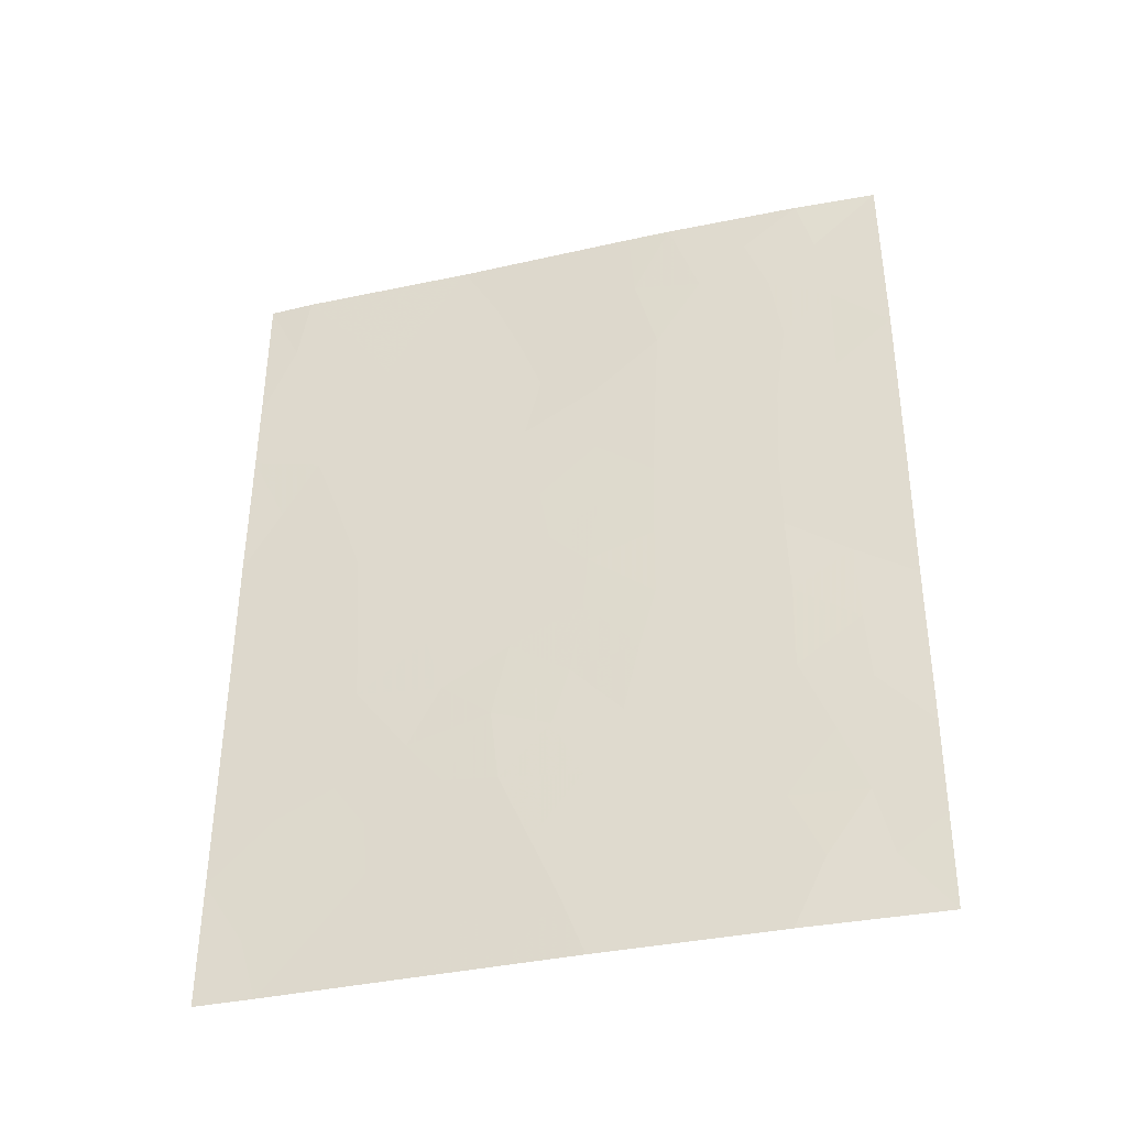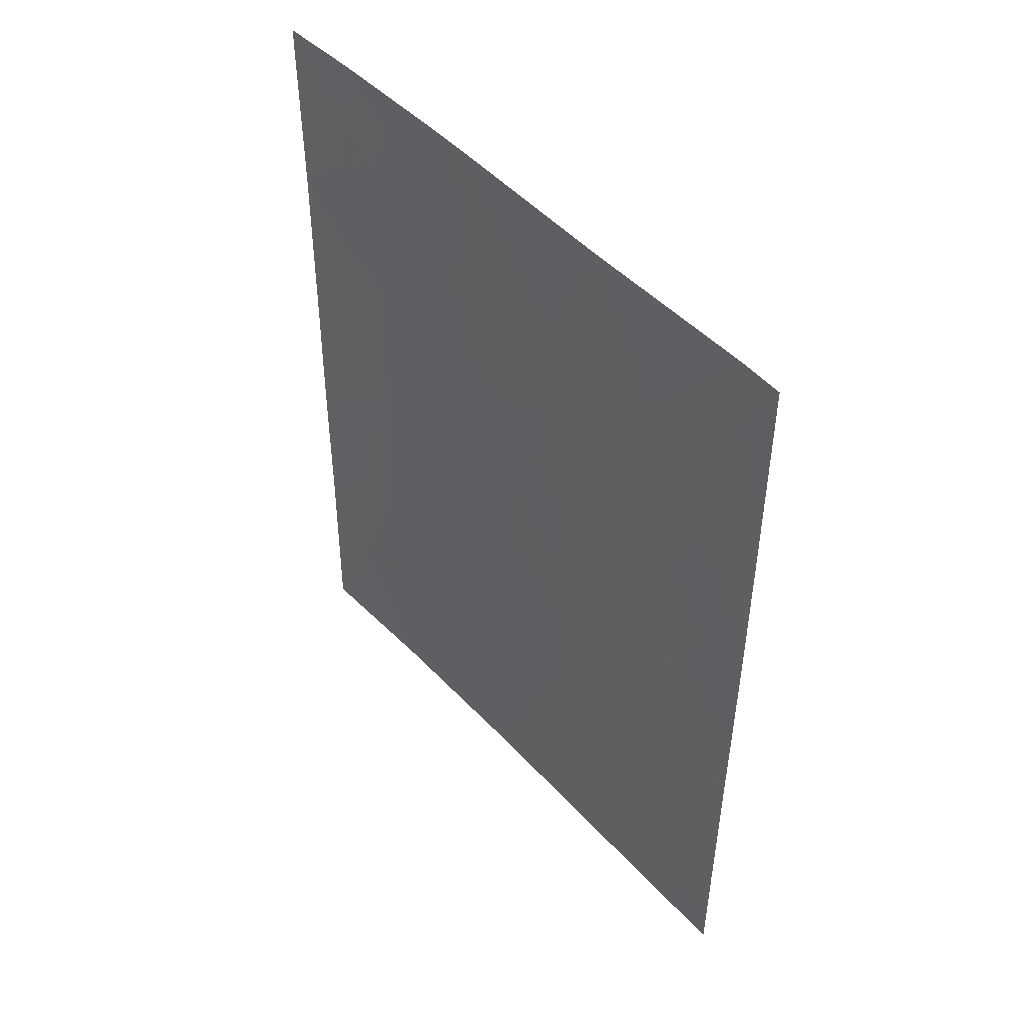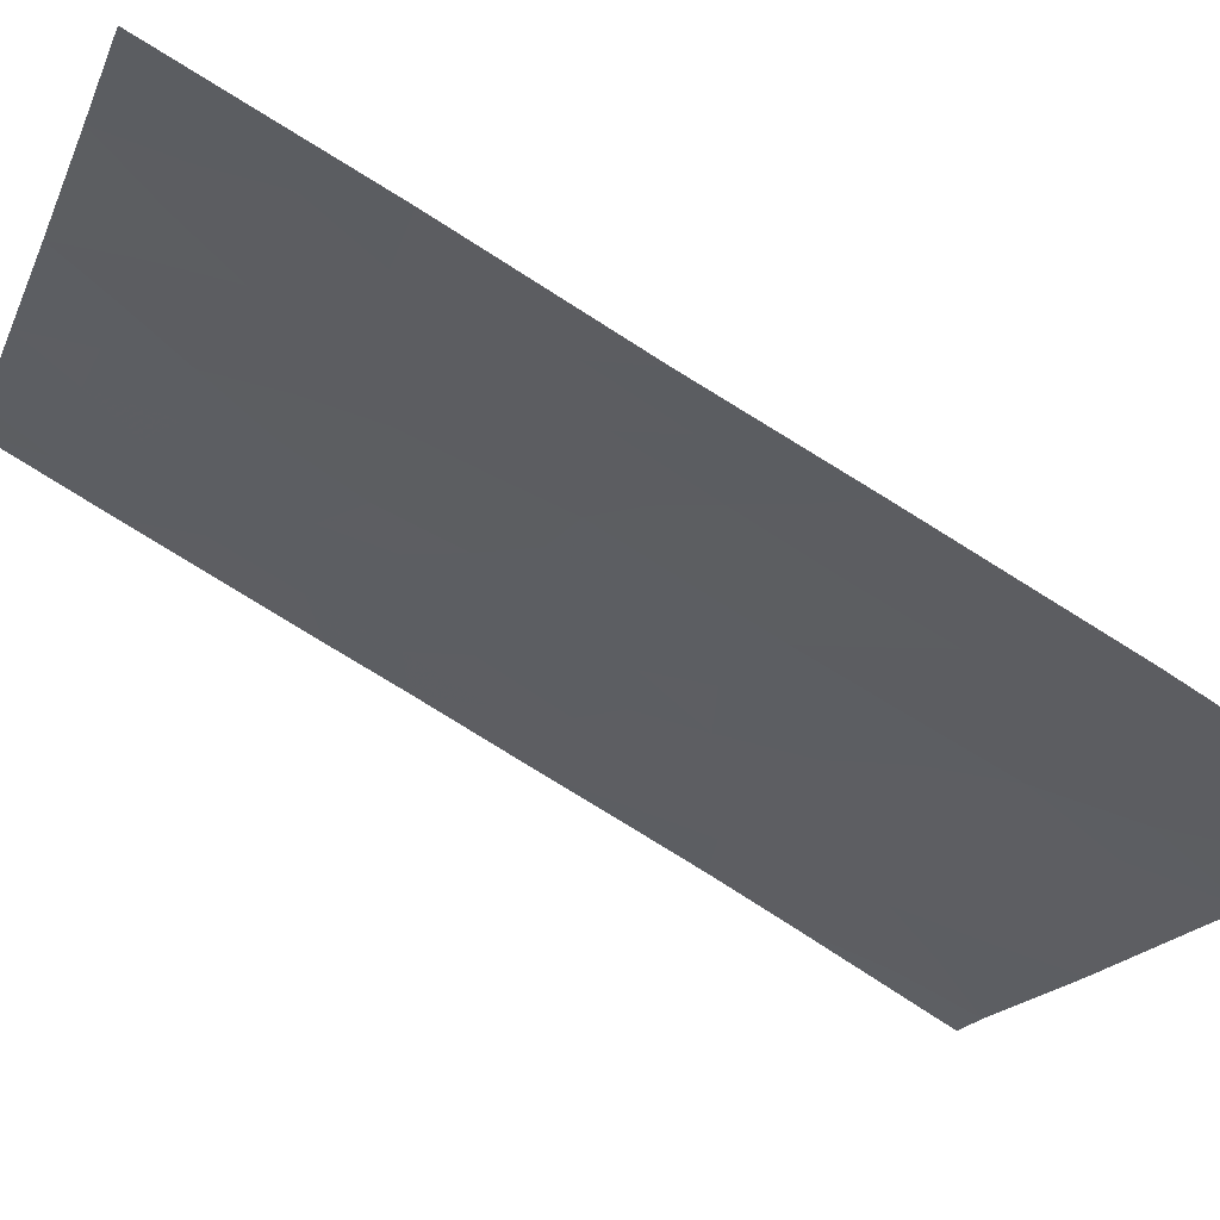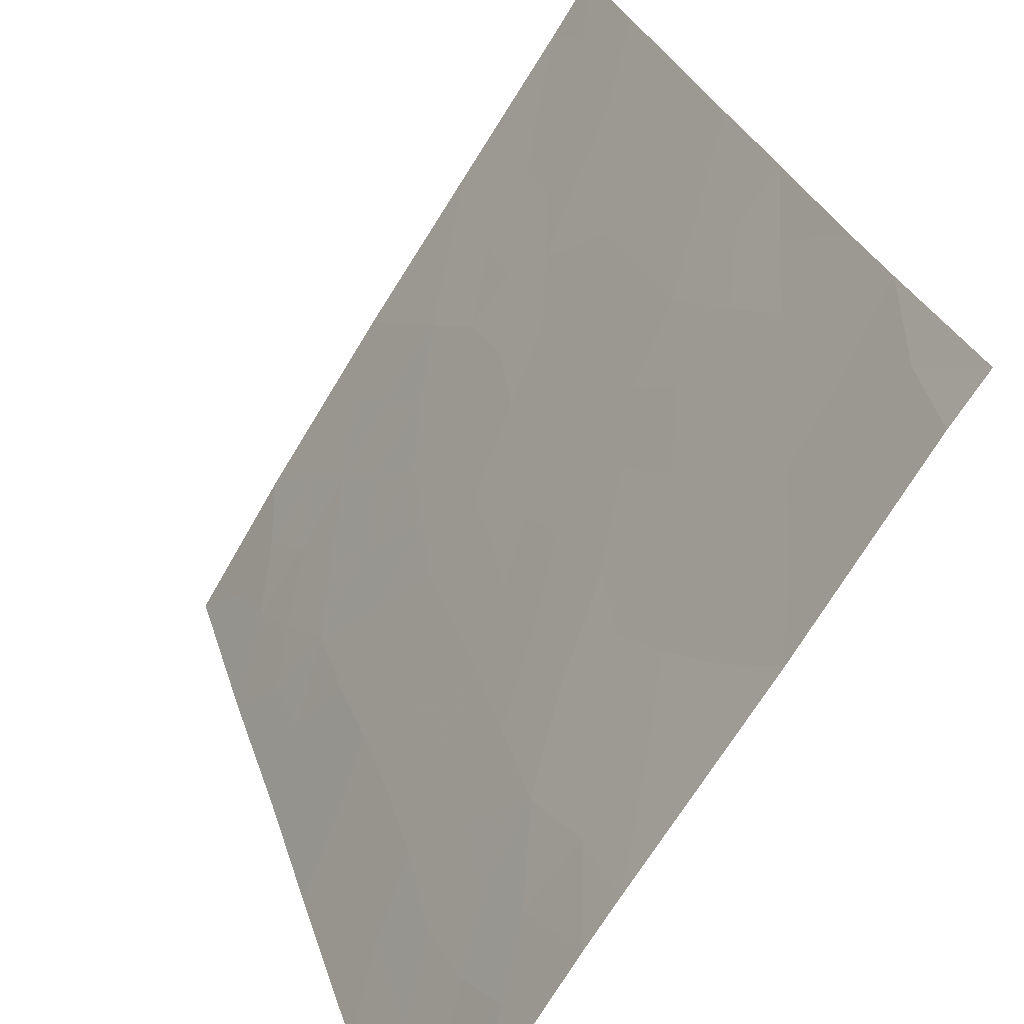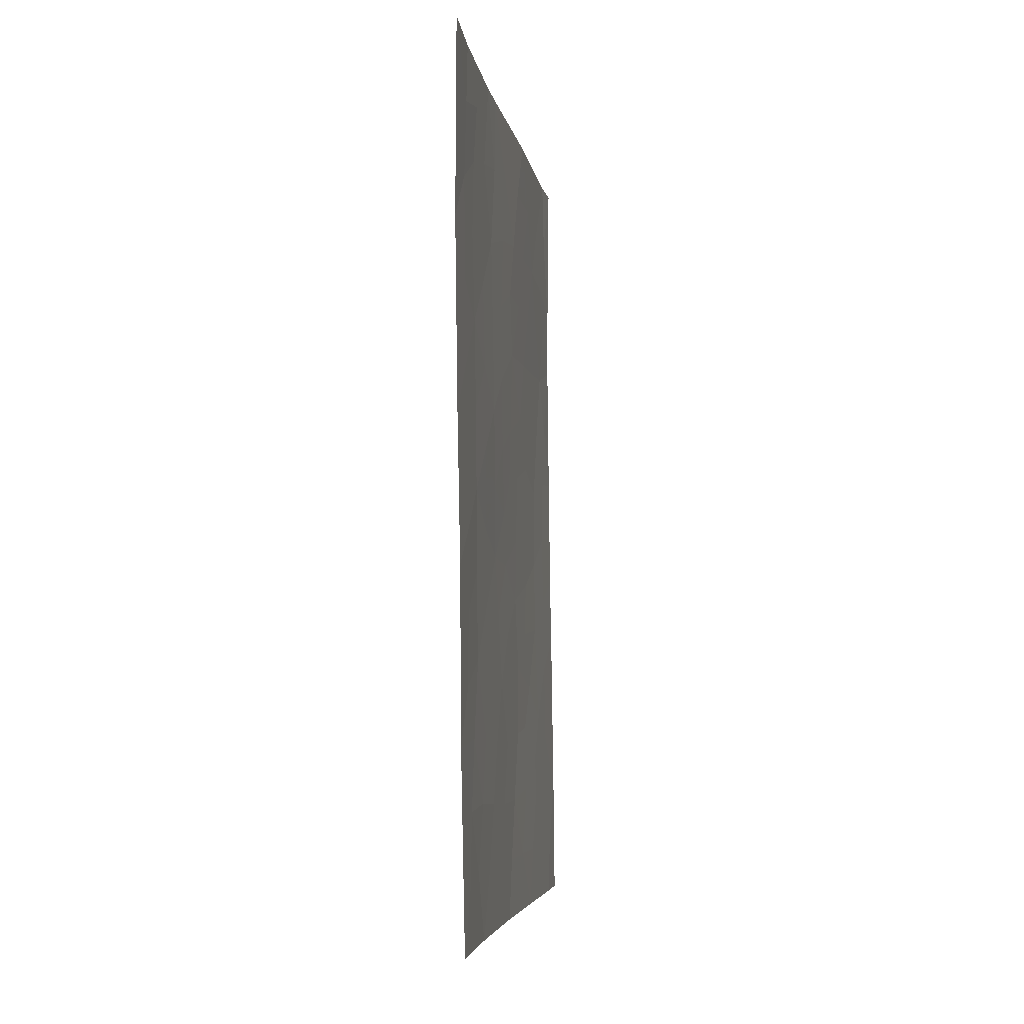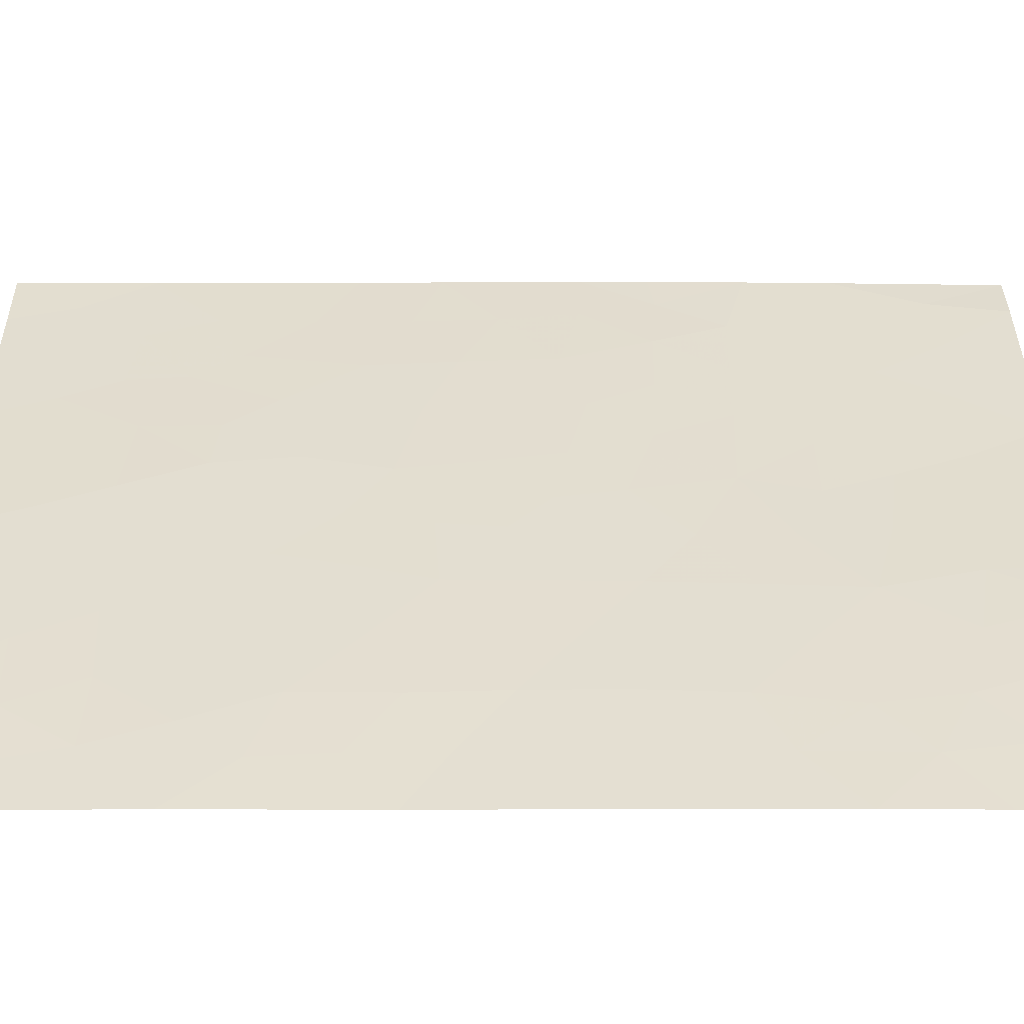
<metadata>
{"format":"obj","ext":"obj","renderer":"f3d","projection":"perspective","resolution":1024,"background":"white","views":[{"elev":-38.5,"azim":72.1,"up":"+Y"},{"elev":47.7,"azim":-73.3,"up":"+Y"},{"elev":-78.1,"azim":57.3,"up":"+Z"},{"elev":27.2,"azim":164.4,"up":"+Z"},{"elev":-5.2,"azim":155.2,"up":"+Y"},{"elev":-21.3,"azim":89.3,"up":"+Z"}]}
</metadata>
<code>
v 64.39 40.67 35.46
v 63.28 43.39 37.2
v 66.32 38 32.38
v 62.27 44.87 38.73
v 66.58 46.33 32.14
v 62.63 38 38.02
v 62.2 39.71 38.72
v 63.78 38 36.29
v 63.91 46.51 36.27
v 65.69 47.78 33.57
v 64.32 44.62 35.63
v 67.44 44.85 30.72
v 62.18 38 38.72
v 62.29 47.89 38.72
v 62.65 50 38.18
v 67.47 50 30.72
v 66.87 50 31.73
v 67.32 38 30.72
v 67.38 40.6 30.72
v 67.4 42.9 30.72
v 62.27 50 38.72
v 64.03 50 36.05
v 65.49 50 33.89
v 65.83 50 33.37
v 64.47 42.7 35.36
v 65.57 43.23 33.68
v 62.23 42.17 38.72
v 62.25 43.19 38.72
v 67.48 47.39 30.72
v 64.97 38 34.49
v 65.79 39.76 33.24
v 63.39 48.22 37.04
v 64.53 48.2 35.3
v 65.6 45.36 33.66
v 63.15 40.89 37.32
v 62.86 46.57 37.87
v 66.53 44.02 32.17
v 64.61 39.69 35.09
v 63.41 39.55 36.89
v 66.6 48.52 32.14
v 66.52 41.72 32.15
v 65.29 41.43 34.06
v 64.33 41.68 35.56
v 62.28 45.68 38.73
v 62.57 45.74 38.28
v 63.04 38.8 37.42
v 62.5 38.84 38.24
v 62.88 39.67 37.69
v 63.6 38.83 36.57
v 63.21 38 37.15
v 63.57 45.65 36.79
v 64.13 45.6 35.93
v 63.79 44.86 36.45
v 67.42 43.88 30.72
v 66.97 43.42 31.43
v 66.98 44.48 31.45
v 62.19 38.86 38.72
v 63.68 49.11 36.59
v 64.31 49.11 35.63
v 63.96 48.24 36.17
v 63.07 49.08 37.54
v 63.34 50 37.12
v 66.82 38 31.55
v 66.57 38.91 31.99
v 67 38.83 31.28
v 66.9 39.76 31.48
v 67.35 39.3 30.72
v 65.65 38 33.43
v 65.41 38.85 33.83
v 66.02 38.89 32.87
v 67.39 41.75 30.72
v 67.01 41.39 31.34
v 66.99 42.33 31.39
v 64.99 40.54 34.52
v 64.77 41.37 34.87
v 64.92 42.17 34.67
v 66.54 45.16 32.19
v 67 45.63 31.44
v 62.56 49 38.32
v 62.28 48.95 38.72
v 66.14 47.01 32.84
v 66.08 45.85 32.91
v 65.64 46.52 33.62
v 66.05 48.78 33.01
v 66.43 49.38 32.42
v 66.23 47.99 32.72
v 65.58 44.24 33.67
v 66.06 44.69 32.92
v 66.07 43.56 32.9
v 66.35 50 32.55
v 65.52 48.94 33.83
v 66.67 47.5 32.01
v 62.76 42.83 37.96
v 62.75 43.87 37.99
v 63.26 44.57 37.26
v 64.81 38.82 34.77
v 65.21 39.69 34.16
v 62.21 40.94 38.72
v 62.73 41.7 37.96
v 62.7 40.54 37.98
v 66.35 39.81 32.35
v 66.16 40.7 32.68
v 66.73 40.69 31.78
v 62.26 44.03 38.73
v 62.69 44.83 38.1
v 67.46 46.12 30.72
v 67.04 46.72 31.41
v 63.05 45.67 37.58
v 62.3 46.83 38.72
v 62.67 47.33 38.14
v 64.76 50 34.97
v 64.96 49.06 34.67
v 64.41 43.62 35.48
v 65.08 43.95 34.46
v 65.03 43.17 34.52
v 63.83 42.99 36.35
v 63.3 42.32 37.14
v 62.84 48.13 37.88
v 63.13 47.36 37.44
v 63.66 47.38 36.64
v 63.37 46.53 37.09
v 64.21 47.37 35.8
v 67.06 48.1 31.4
v 66.97 49.16 31.53
v 67.47 48.69 30.72
v 64.72 47.38 35.03
v 64.59 46.47 35.23
v 63.95 39.81 36.08
v 65.16 45.95 34.35
v 65.18 47.04 34.34
v 64.38 38 35.39
v 64.2 38.84 35.69
v 65.1 48.06 34.45
v 65.16 44.88 34.33
v 63.81 43.97 36.41
v 66.54 42.91 32.14
v 65.58 40.59 33.6
v 64.71 45.26 35.04
v 65.43 42.4 33.87
v 65.88 41.55 33.15
v 66.03 42.52 32.93
v 63.69 41.37 36.52
v 63.96 42.2 36.14
v 63.38 40.28 36.95
v 63.97 40.75 36.09
v 64.78 44.45 34.91
f 142 143 43
f 4 44 45
f 46 47 48
f 46 49 50
f 51 52 53
f 54 55 56
f 7 47 57
f 58 59 60
f 58 61 62
f 63 64 65
f 66 67 65
f 68 69 70
f 71 72 73
f 74 1 75
f 56 77 78
f 79 14 80
f 81 82 83
f 77 88 82
f 90 17 85
f 84 10 91
f 86 92 81
f 2 94 95
f 96 97 69
f 98 99 100
f 101 102 103
f 104 105 94
f 45 108 105
f 109 14 110
f 111 112 59
f 113 114 115
f 116 143 117
f 118 119 110
f 119 120 121
f 122 120 60
f 61 118 79
f 70 101 64
f 126 127 122
f 129 130 83
f 96 131 132
f 49 128 132
f 108 121 51
f 112 91 133
f 117 99 93
f 95 53 135
f 113 116 135
f 73 136 55
f 74 137 97
f 134 138 129
f 127 138 52
f 126 133 130
f 137 140 102
f 72 19 103
f 1 145 43
f 44 109 45
f 36 45 109
f 39 46 48
f 46 6 47
f 48 47 7
f 6 46 50
f 46 39 49
f 50 49 8
f 95 51 53
f 51 9 52
f 53 52 11
f 12 54 56
f 54 20 55
f 56 55 37
f 47 13 57
f 13 47 6
f 32 58 60
f 58 22 59
f 60 59 33
f 22 58 62
f 58 32 61
f 62 61 15
f 18 63 65
f 63 3 64
f 65 64 66
f 66 19 67
f 65 67 18
f 3 68 70
f 68 30 69
f 70 69 31
f 20 71 73
f 71 19 72
f 73 72 41
f 42 74 75
f 74 38 1
f 1 43 75
f 43 25 76
f 75 76 42
f 12 56 78
f 56 37 77
f 78 77 5
f 15 79 21
f 80 21 79
f 10 81 83
f 81 5 82
f 83 82 34
f 10 84 86
f 84 24 85
f 87 34 88
f 89 88 37
f 5 77 82
f 77 37 88
f 82 88 34
f 24 90 85
f 85 17 124
f 24 91 23
f 91 24 84
f 10 86 81
f 86 40 92
f 81 92 5
f 2 93 94
f 93 28 94
f 30 96 69
f 96 38 97
f 69 97 31
f 7 98 100
f 98 27 99
f 66 101 103
f 101 31 102
f 103 102 41
f 28 104 94
f 104 4 105
f 94 105 95
f 29 106 107
f 106 12 78
f 4 45 105
f 45 36 108
f 105 108 95
f 109 110 36
f 22 111 59
f 111 23 112
f 59 112 33
f 113 11 146
f 27 28 93
f 2 116 117
f 116 25 143
f 14 118 110
f 118 32 119
f 110 119 36
f 36 119 121
f 119 32 120
f 121 120 9
f 33 122 60
f 122 9 120
f 60 120 32
f 15 61 79
f 61 32 118
f 79 118 14
f 29 123 125
f 125 123 124
f 125 124 16
f 3 70 64
f 70 31 101
f 64 101 66
f 33 126 122
f 122 127 9
f 39 144 145
f 144 35 142
f 34 129 83
f 129 127 130
f 83 130 10
f 5 92 107
f 92 40 123
f 38 96 132
f 96 30 131
f 132 131 8
f 8 49 132
f 49 39 128
f 132 128 38
f 95 108 51
f 108 36 121
f 51 121 9
f 33 112 133
f 112 23 91
f 133 91 10
f 2 117 93
f 117 35 99
f 93 99 27
f 2 95 135
f 135 53 11
f 11 113 135
f 113 25 116
f 135 116 2
f 20 73 55
f 73 41 136
f 55 136 37
f 38 74 97
f 74 42 137
f 97 137 31
f 34 134 129
f 129 138 127
f 9 127 52
f 52 138 11
f 127 126 130
f 126 33 133
f 130 133 10
f 42 76 139
f 128 1 38
f 16 124 17
f 31 137 102
f 137 42 140
f 102 140 41
f 41 72 103
f 103 19 66
f 85 124 40
f 89 37 136
f 141 89 136
f 87 88 89
f 26 87 89
f 123 40 124
f 141 136 41
f 141 41 140
f 84 85 40
f 75 43 76
f 86 84 40
f 100 99 35
f 134 34 87
f 26 89 141
f 139 141 140
f 139 140 42
f 100 48 7
f 114 134 87
f 139 26 141
f 139 76 115
f 139 115 26
f 114 146 134
f 25 113 115
f 117 143 142
f 76 25 115
f 43 143 25
f 128 39 145
f 114 87 26
f 107 92 123
f 107 123 29
f 115 114 26
f 117 142 35
f 144 48 35
f 100 35 48
f 145 142 43
f 113 146 114
f 144 39 48
f 138 146 11
f 146 138 134
f 107 106 78
f 107 78 5
f 128 145 1
f 142 145 144

</code>
